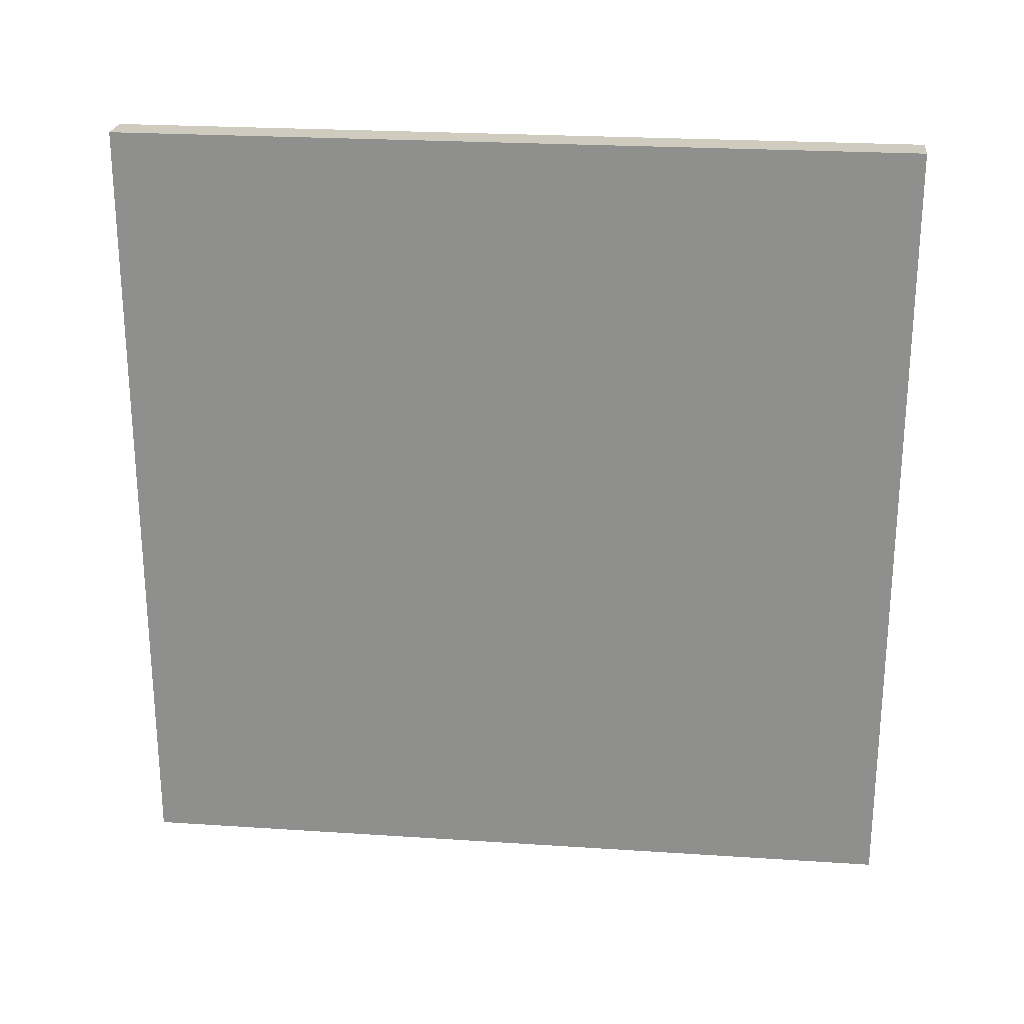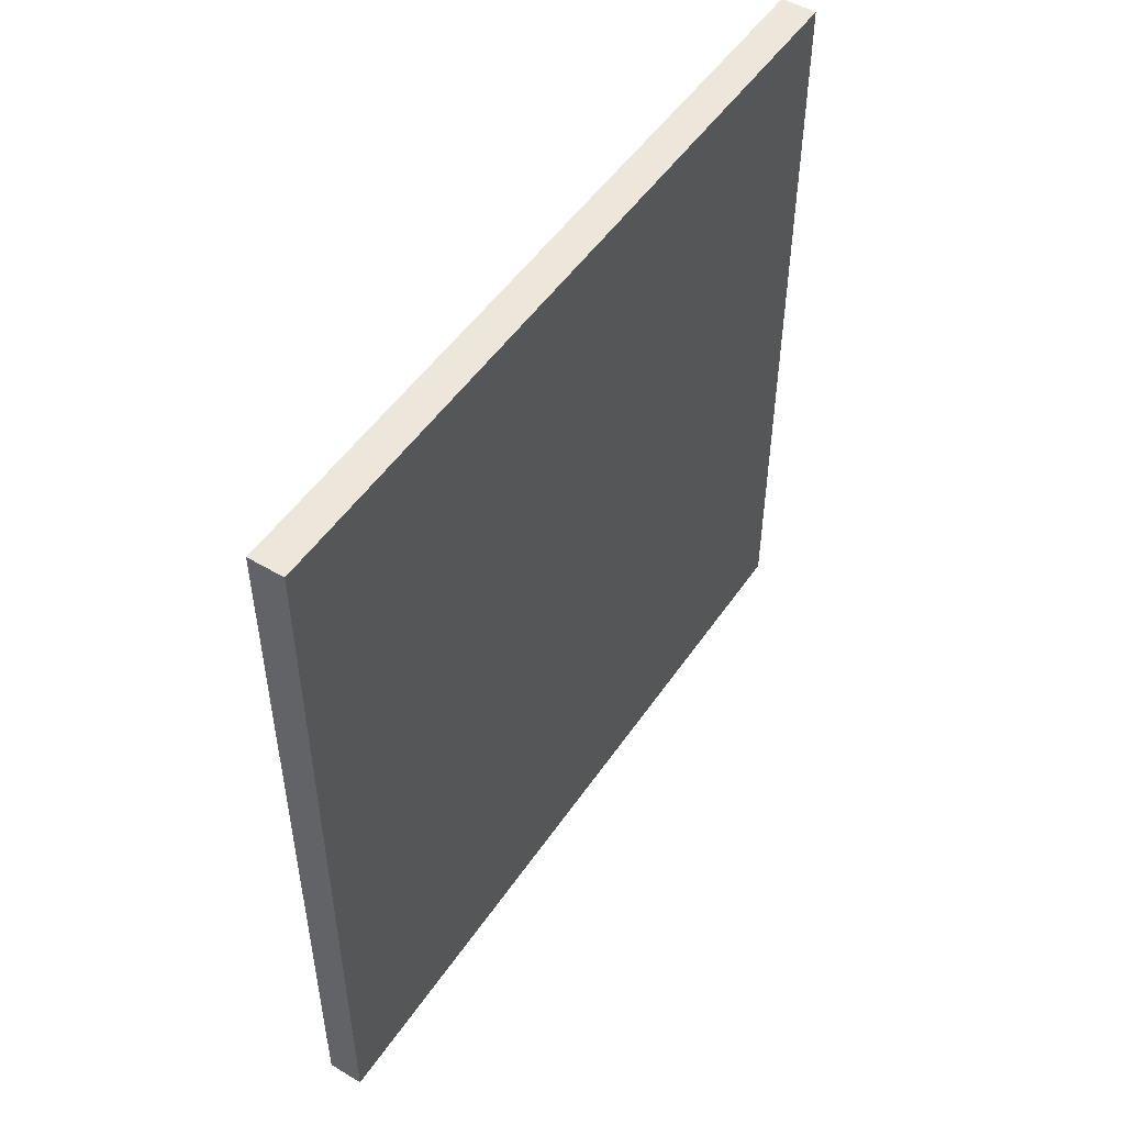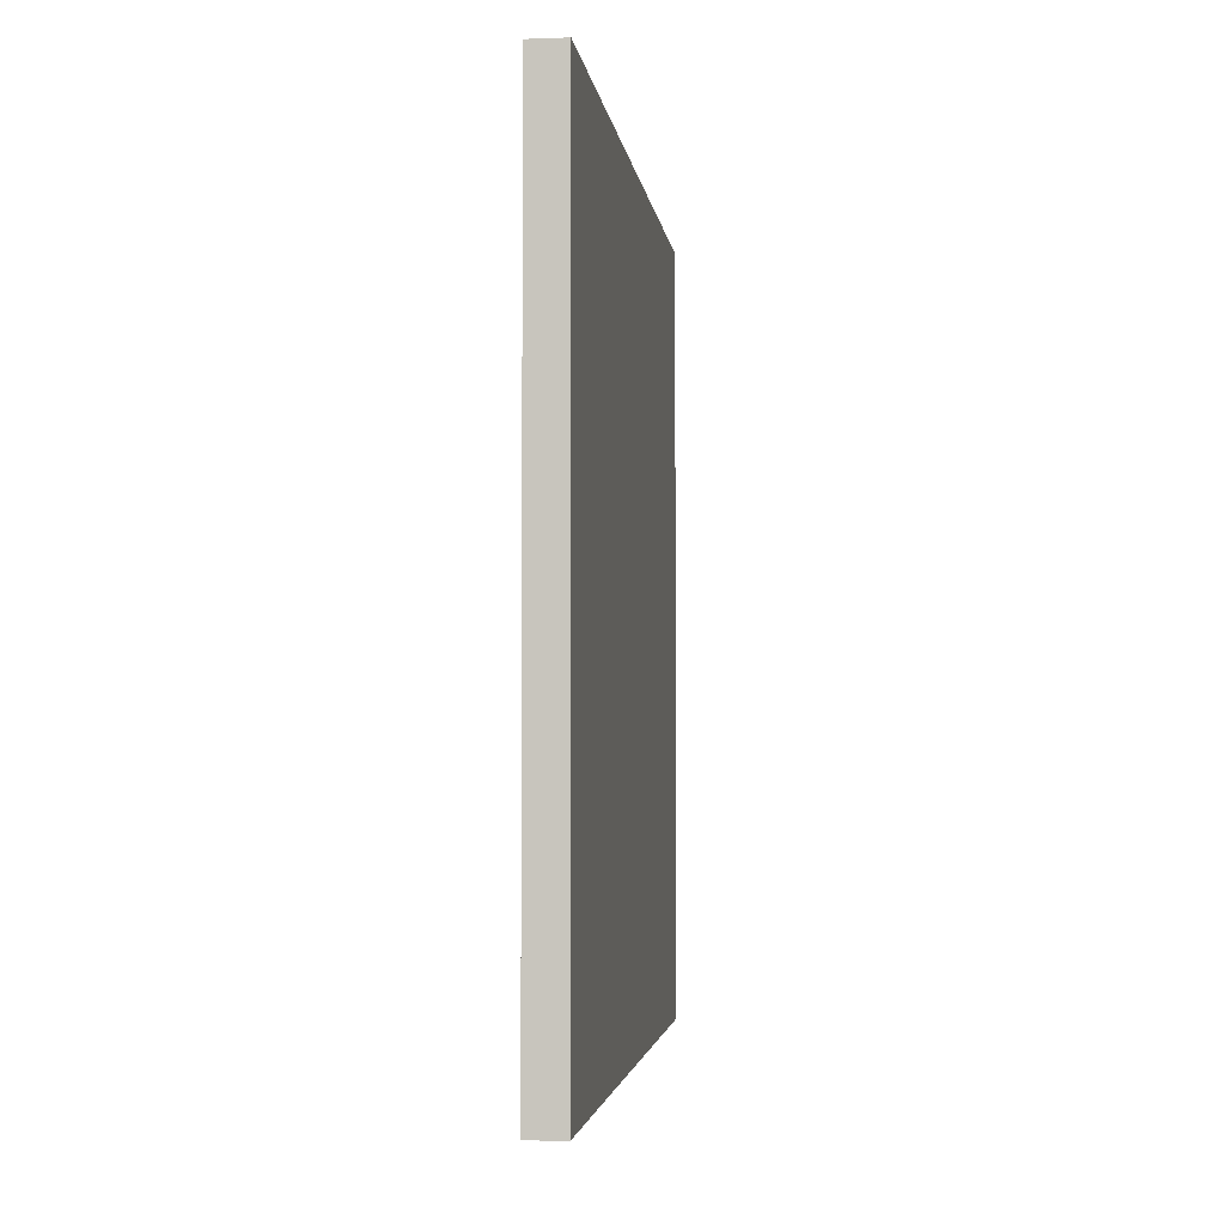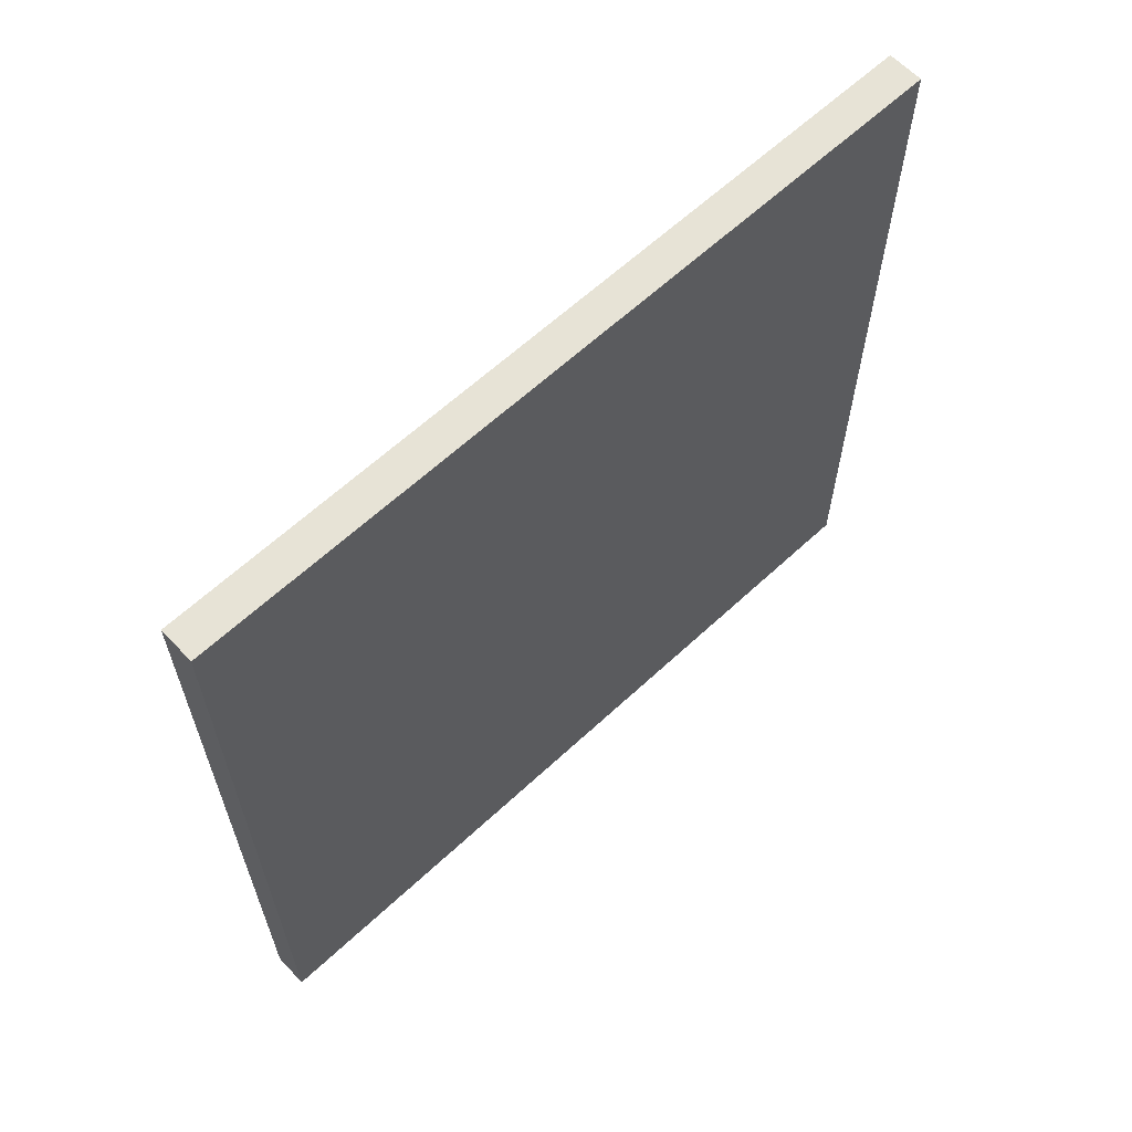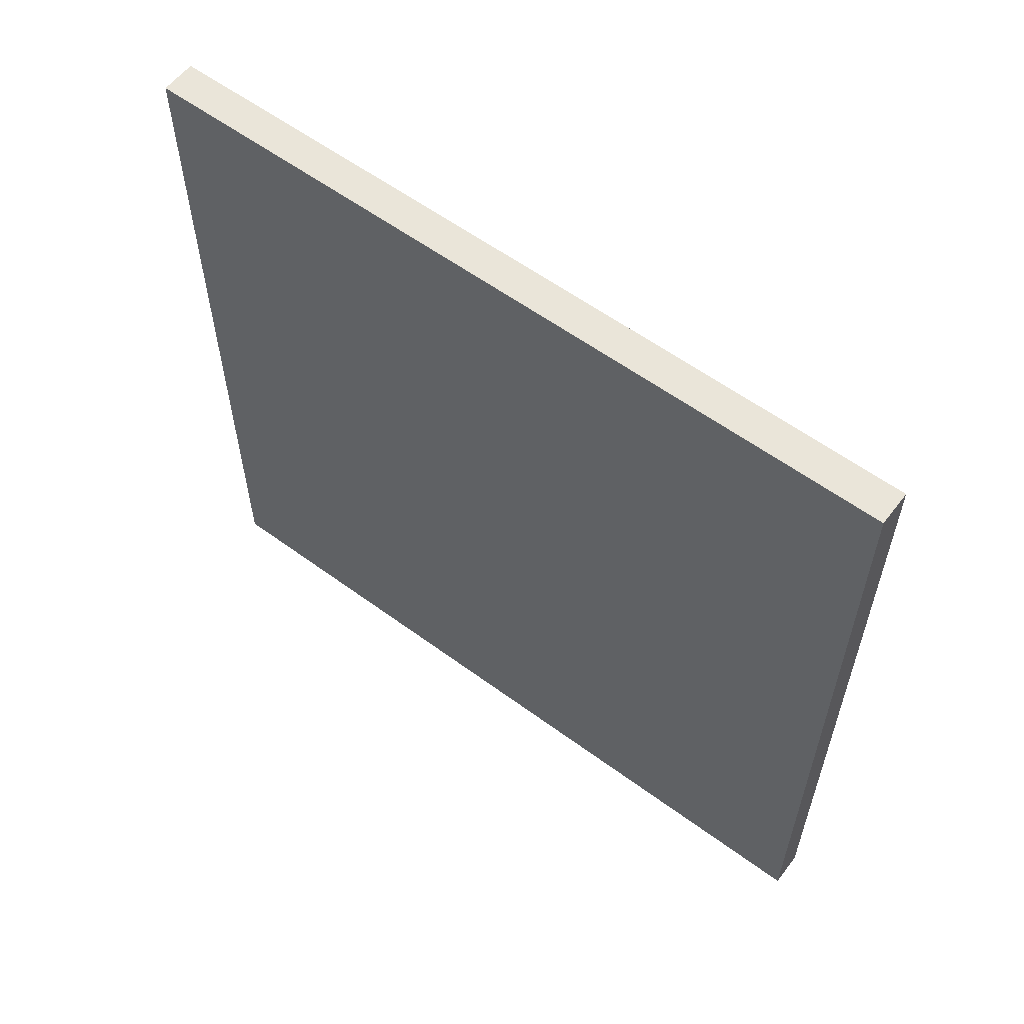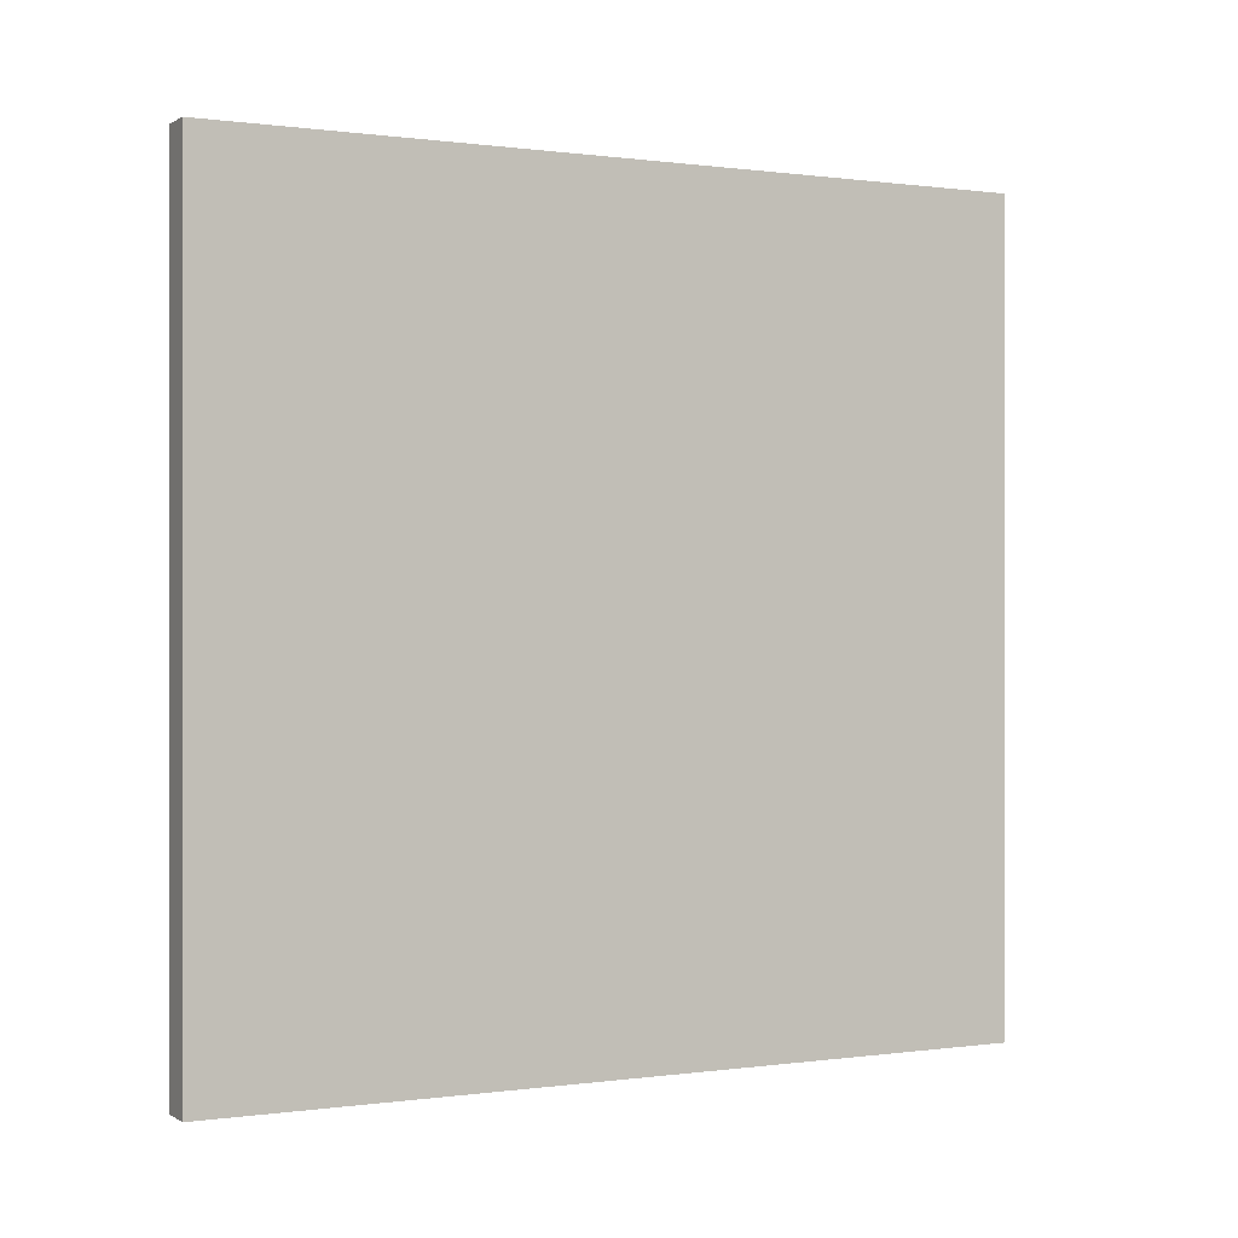
<metadata>
{"format":"obj","ext":"obj","renderer":"f3d","projection":"perspective","resolution":1024,"background":"white","views":[{"elev":23.7,"azim":96.3,"up":"+Z"},{"elev":50.4,"azim":33.0,"up":"+Z"},{"elev":-3.1,"azim":6.9,"up":"+Y"},{"elev":62.6,"azim":46.7,"up":"+Y"},{"elev":58.5,"azim":127.2,"up":"+Y"},{"elev":0.2,"azim":-117.3,"up":"+Y"}]}
</metadata>
<code>
o CenterPanel
v -0.48 -0.4999 0.5
v -0.4353 -0.4999 -0.5
v -0.4353 0.5001 -0.5
v -0.4353 0.5001 0.5
v -0.4353 -0.4999 0.5
v -0.48 0.5001 -0.5
v -0.48 -0.4999 -0.5
v -0.48 0.5001 0.5
f 3 2 7
f 7 6 3
f 6 8 4
f 4 3 6
f 4 5 2
f 2 3 4
f 5 1 7
f 7 2 5
f 4 8 1
f 1 5 4
f 1 8 6
f 6 7 1

</code>
